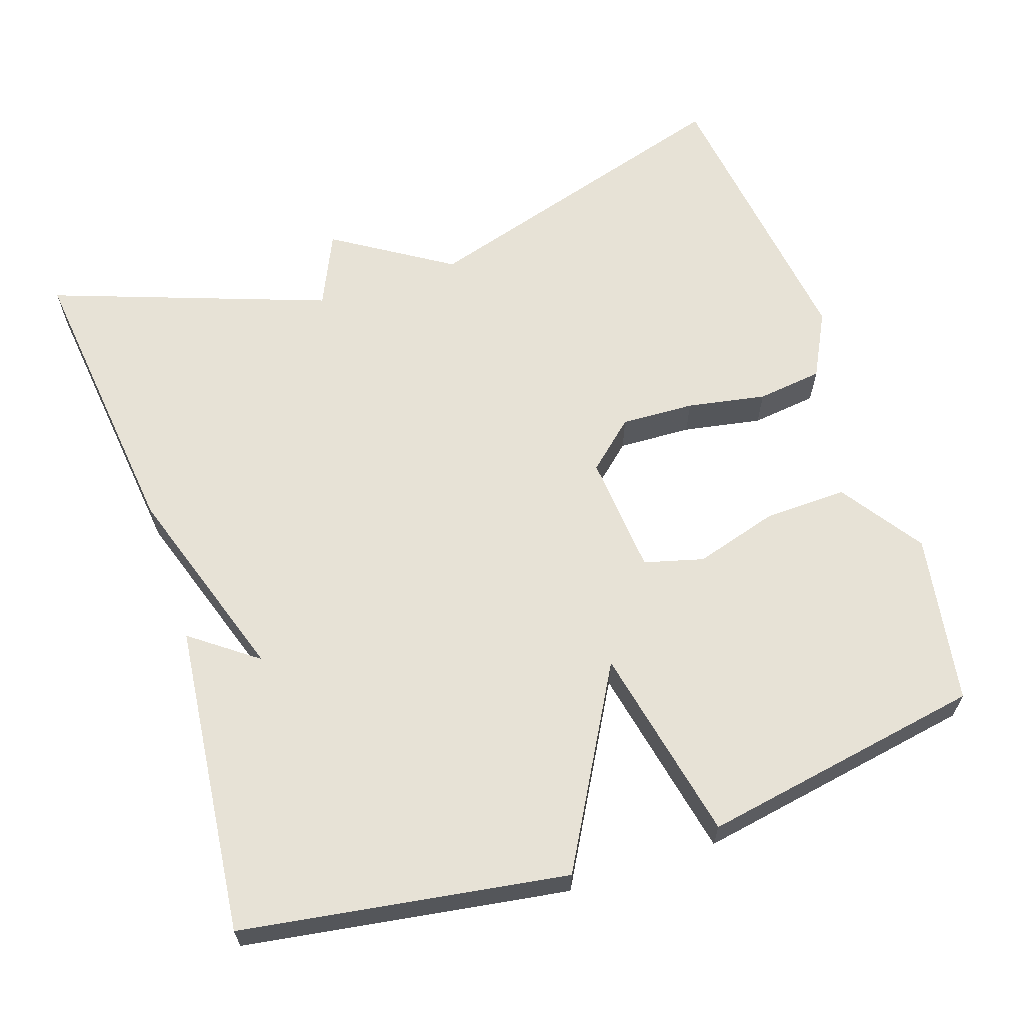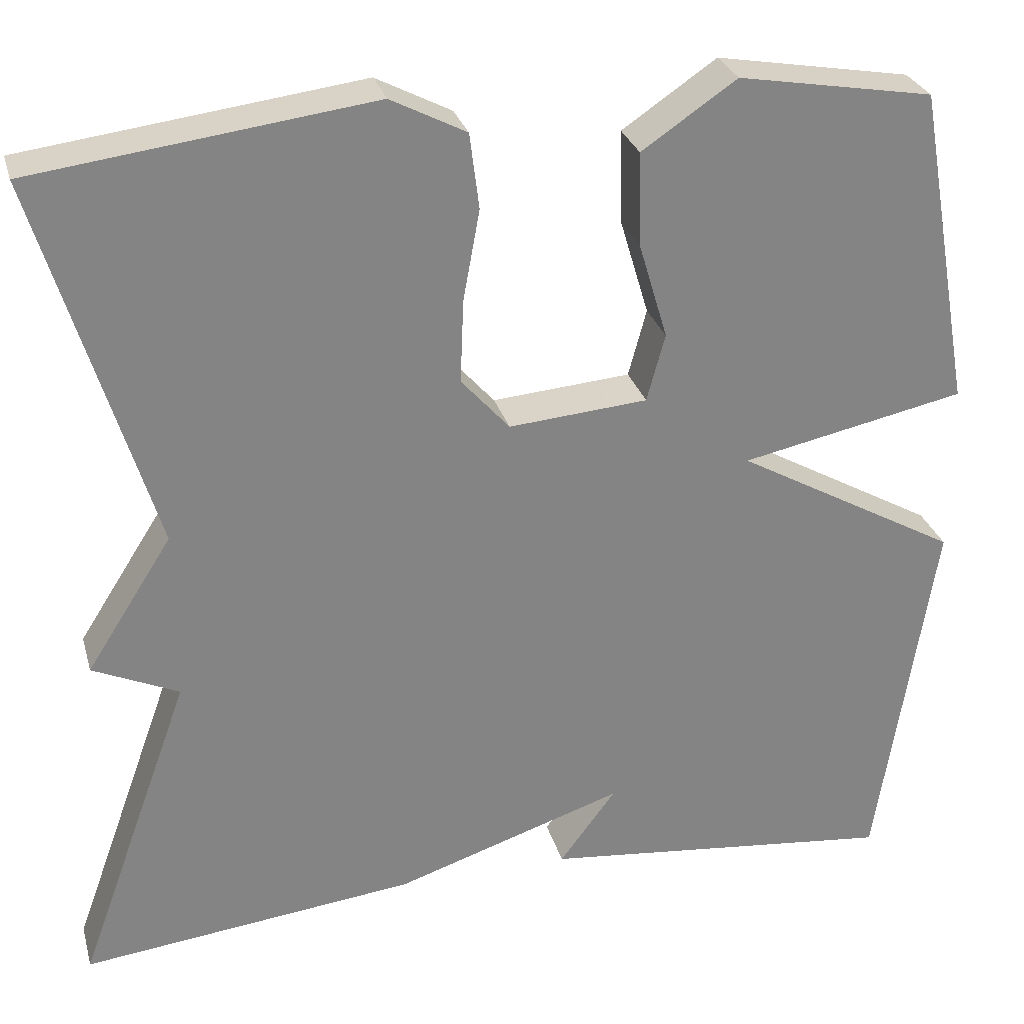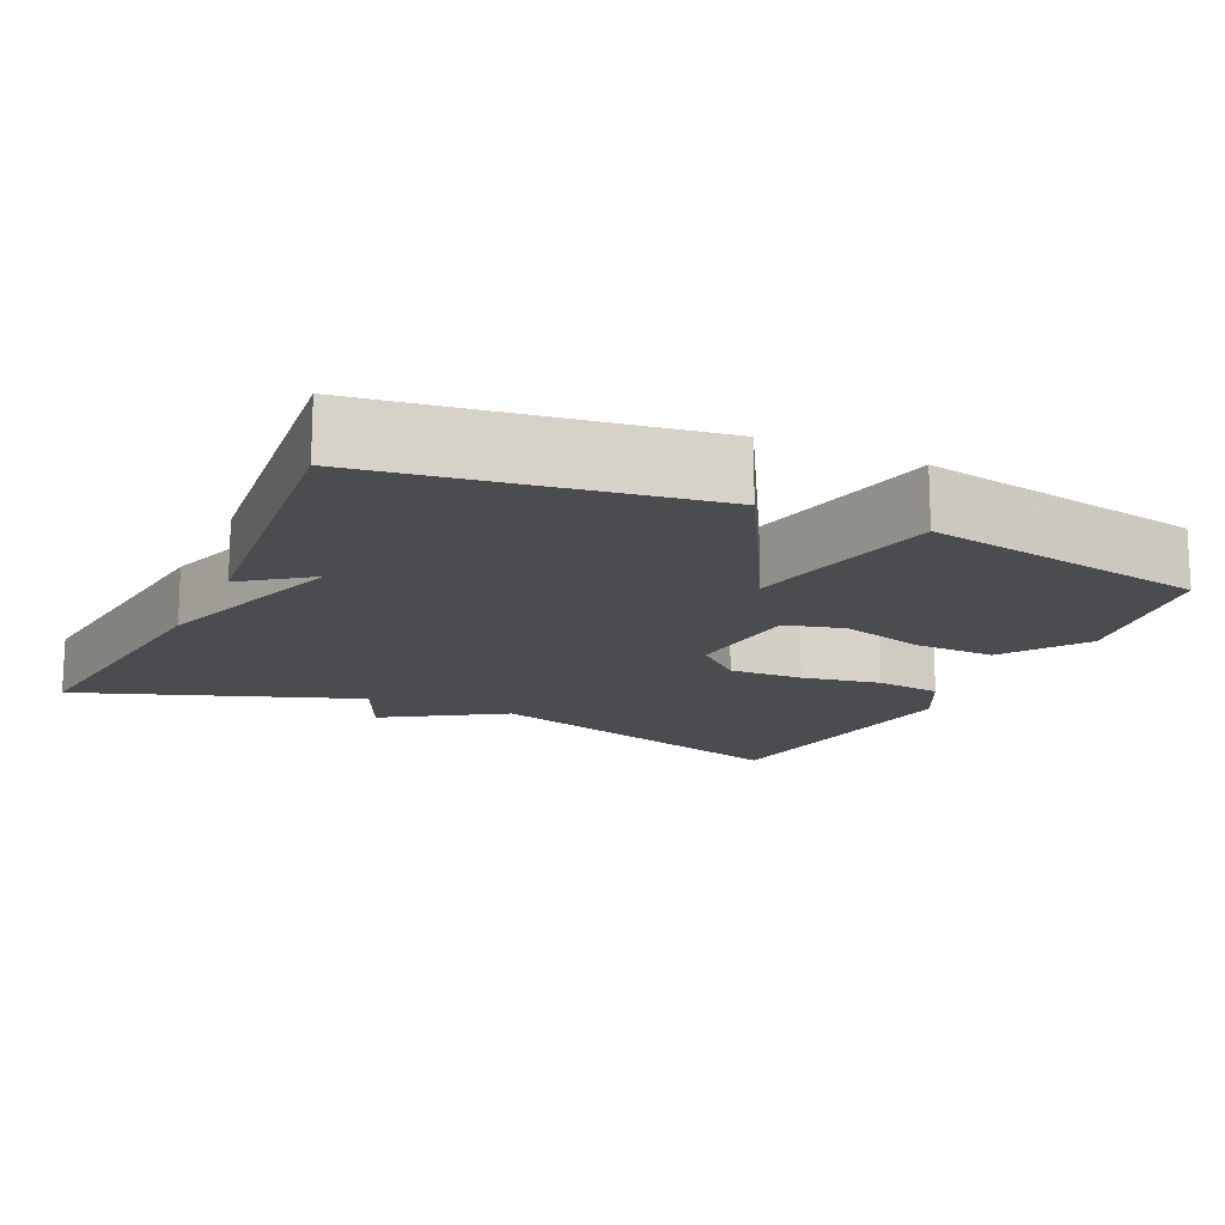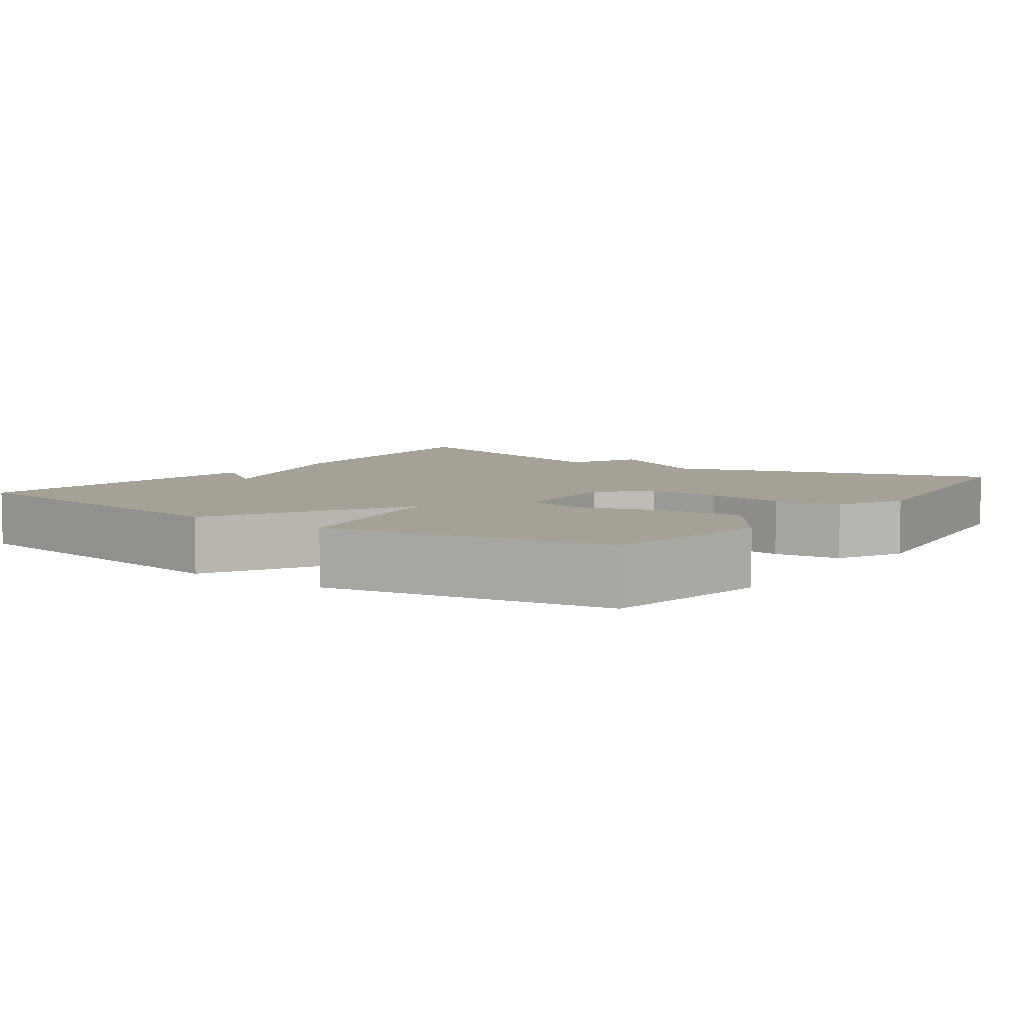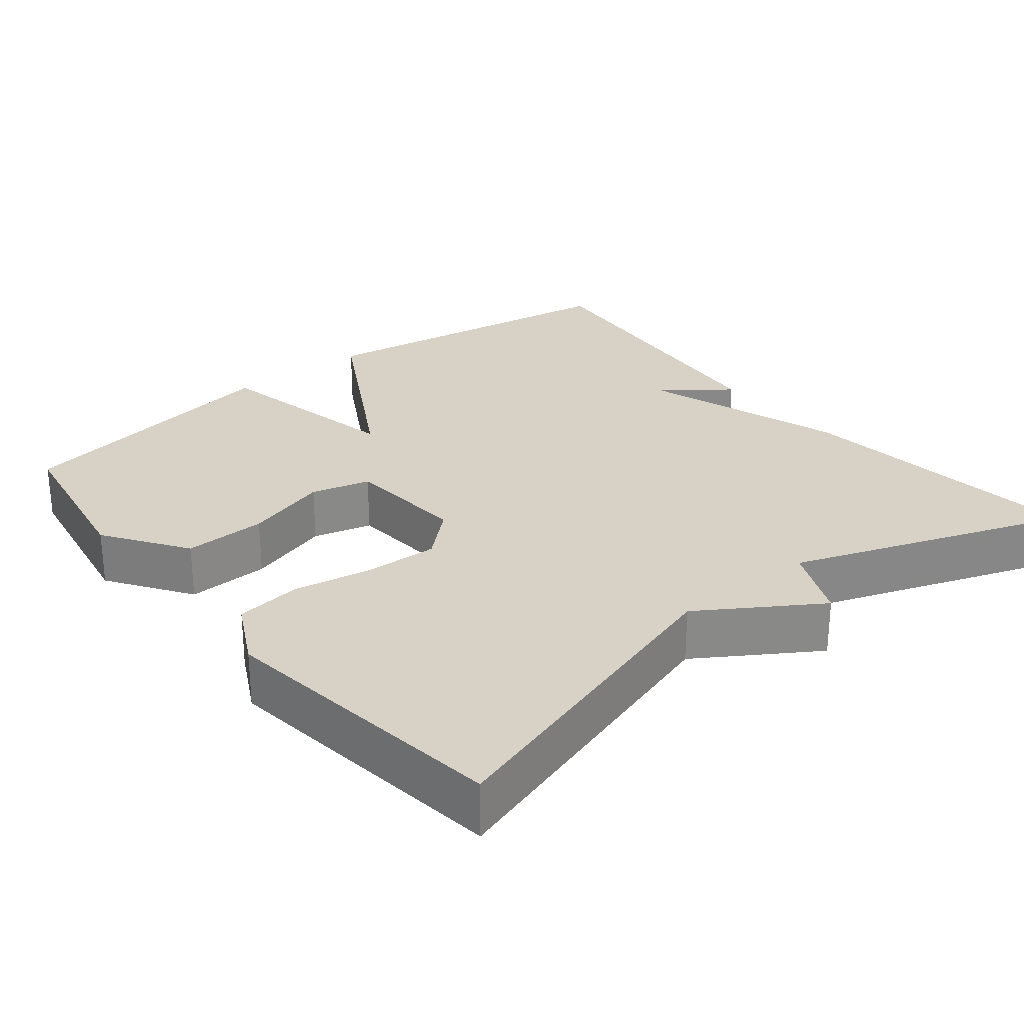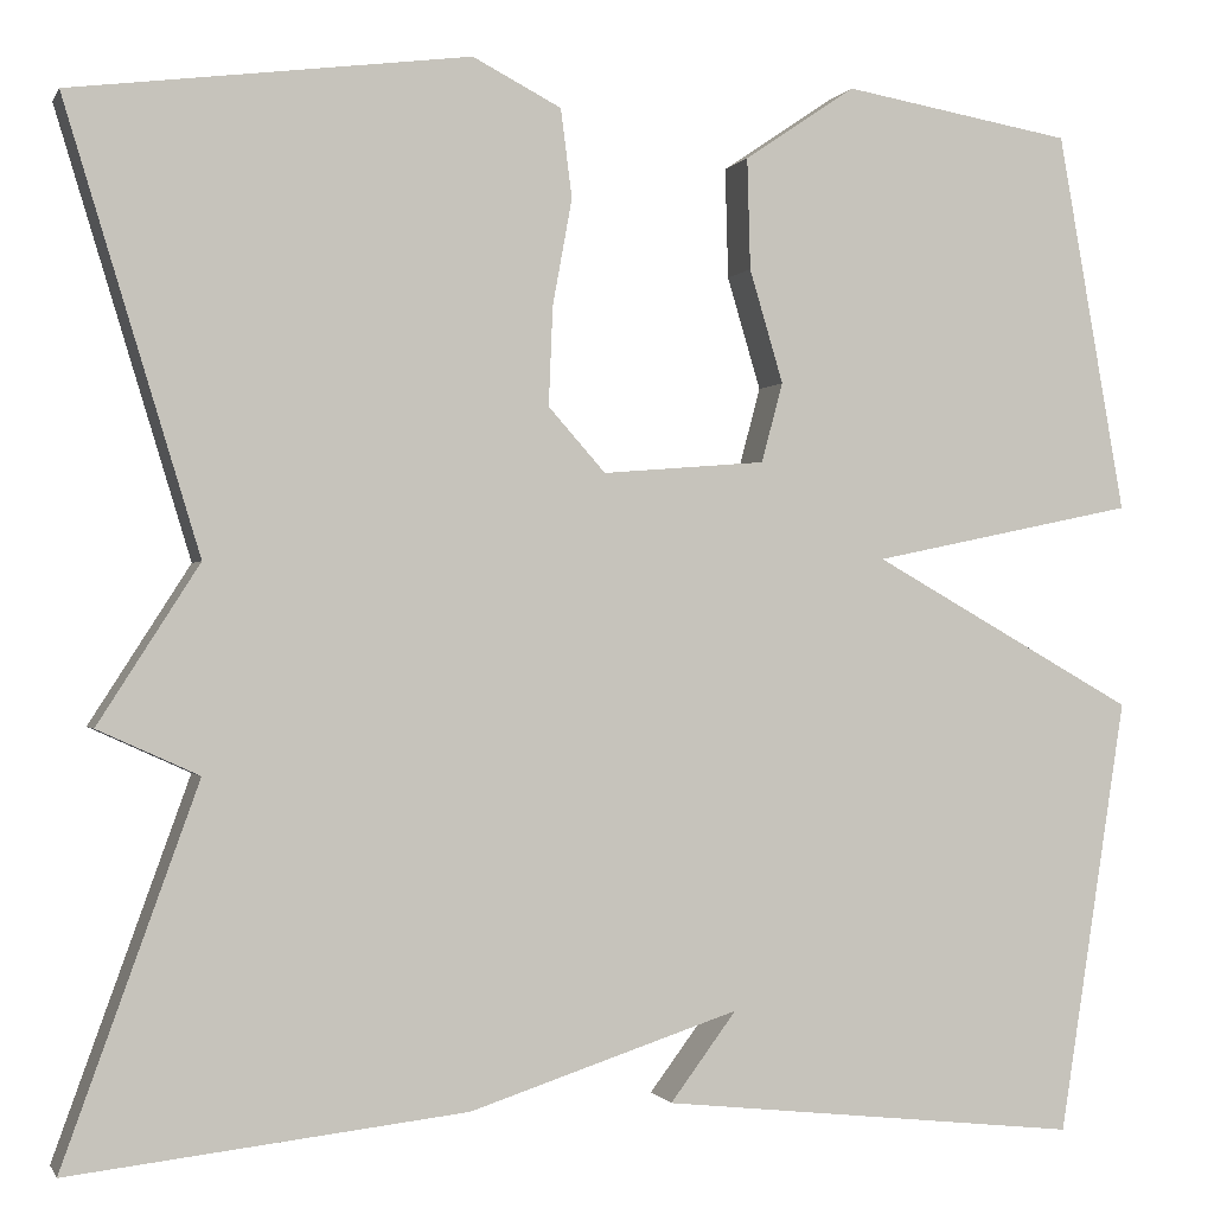
<metadata>
{"format":"obj","ext":"obj","renderer":"f3d","projection":"perspective","resolution":1024,"background":"white","views":[{"elev":63.0,"azim":-108.5,"up":"+Y"},{"elev":28.6,"azim":165.1,"up":"+Z"},{"elev":-15.2,"azim":-115.1,"up":"+Y"},{"elev":6.2,"azim":-54.7,"up":"+Y"},{"elev":27.4,"azim":51.1,"up":"+Y"},{"elev":-0.7,"azim":164.3,"up":"+Z"}]}
</metadata>
<code>
v 0.5 0.07 -0.5
v 0.112 0.07 -0.456
v -0.153 0.07 -0.369
v -0.088 0.07 -0.456
v -0.5 0.07 -0.5
v -0.566 0.07 -0.073
v -0.307 0.07 0.073
v -0.566 0.07 0.127
v -0.5 0.07 0.5
v -0.275 0.07 0.539
v -0.166 0.07 0.465
v -0.169 0.07 0.356
v -0.202 0.07 0.245
v -0.181 0.07 0.167
v -0.021 0.07 0.154
v 0.035 0.07 0.217
v 0.031 0.07 0.314
v 0.012 0.07 0.418
v 0.023 0.07 0.505
v 0.11 0.07 0.55
v 0.5 0.07 0.5
v 0.368 0.07 0.066
v 0.467 0.07 -0.089
v 0.368 0.07 -0.134
v 0.5 0 -0.5
v 0.112 0 -0.456
v -0.153 0 -0.369
v -0.088 0 -0.456
v -0.5 0 -0.5
v -0.566 0 -0.073
v -0.307 0 0.073
v -0.566 0 0.127
v -0.5 0 0.5
v -0.275 0 0.539
v -0.166 0 0.465
v -0.169 0 0.356
v -0.202 0 0.245
v -0.181 0 0.167
v -0.021 0 0.154
v 0.035 0 0.217
v 0.031 0 0.314
v 0.012 0 0.418
v 0.023 0 0.505
v 0.11 0 0.55
v 0.5 0 0.5
v 0.368 0 0.066
v 0.467 0 -0.089
v 0.368 0 -0.134
f 22 23 24
f 20 21 22
f 19 20 22
f 18 19 22
f 17 18 22
f 16 17 22 24
f 1 2 3
f 24 1 3
f 16 24 3
f 15 16 3
f 11 12 13
f 10 11 13
f 9 10 13
f 8 9 13
f 7 8 13
f 7 13 14
f 5 6 7
f 14 15 3
f 7 14 3
f 5 7 3
f 3 4 5
f 48 47 46
f 46 45 44
f 46 44 43
f 46 43 42
f 46 42 41
f 48 46 41 40
f 27 26 25
f 27 25 48
f 27 48 40
f 27 40 39
f 37 36 35
f 37 35 34
f 37 34 33
f 37 33 32
f 37 32 31
f 38 37 31
f 31 30 29
f 27 39 38
f 27 38 31
f 27 31 29
f 29 28 27
f 1 25 26 2
f 2 26 27 3
f 3 27 28 4
f 4 28 29 5
f 5 29 30 6
f 6 30 31 7
f 7 31 32 8
f 8 32 33 9
f 9 33 34 10
f 10 34 35 11
f 11 35 36 12
f 12 36 37 13
f 13 37 38 14
f 14 38 39 15
f 15 39 40 16
f 16 40 41 17
f 17 41 42 18
f 18 42 43 19
f 19 43 44 20
f 20 44 45 21
f 21 45 46 22
f 22 46 47 23
f 23 47 48 24
f 24 48 25 1

</code>
